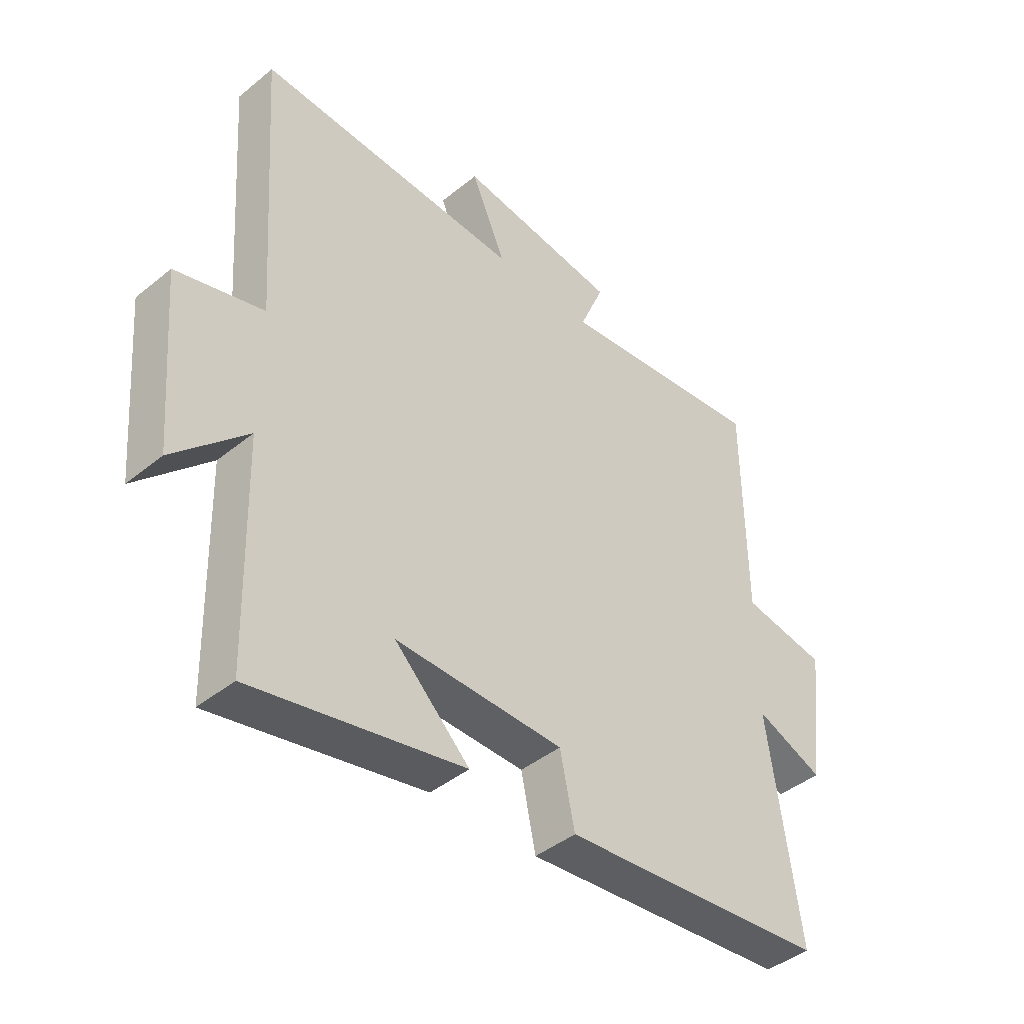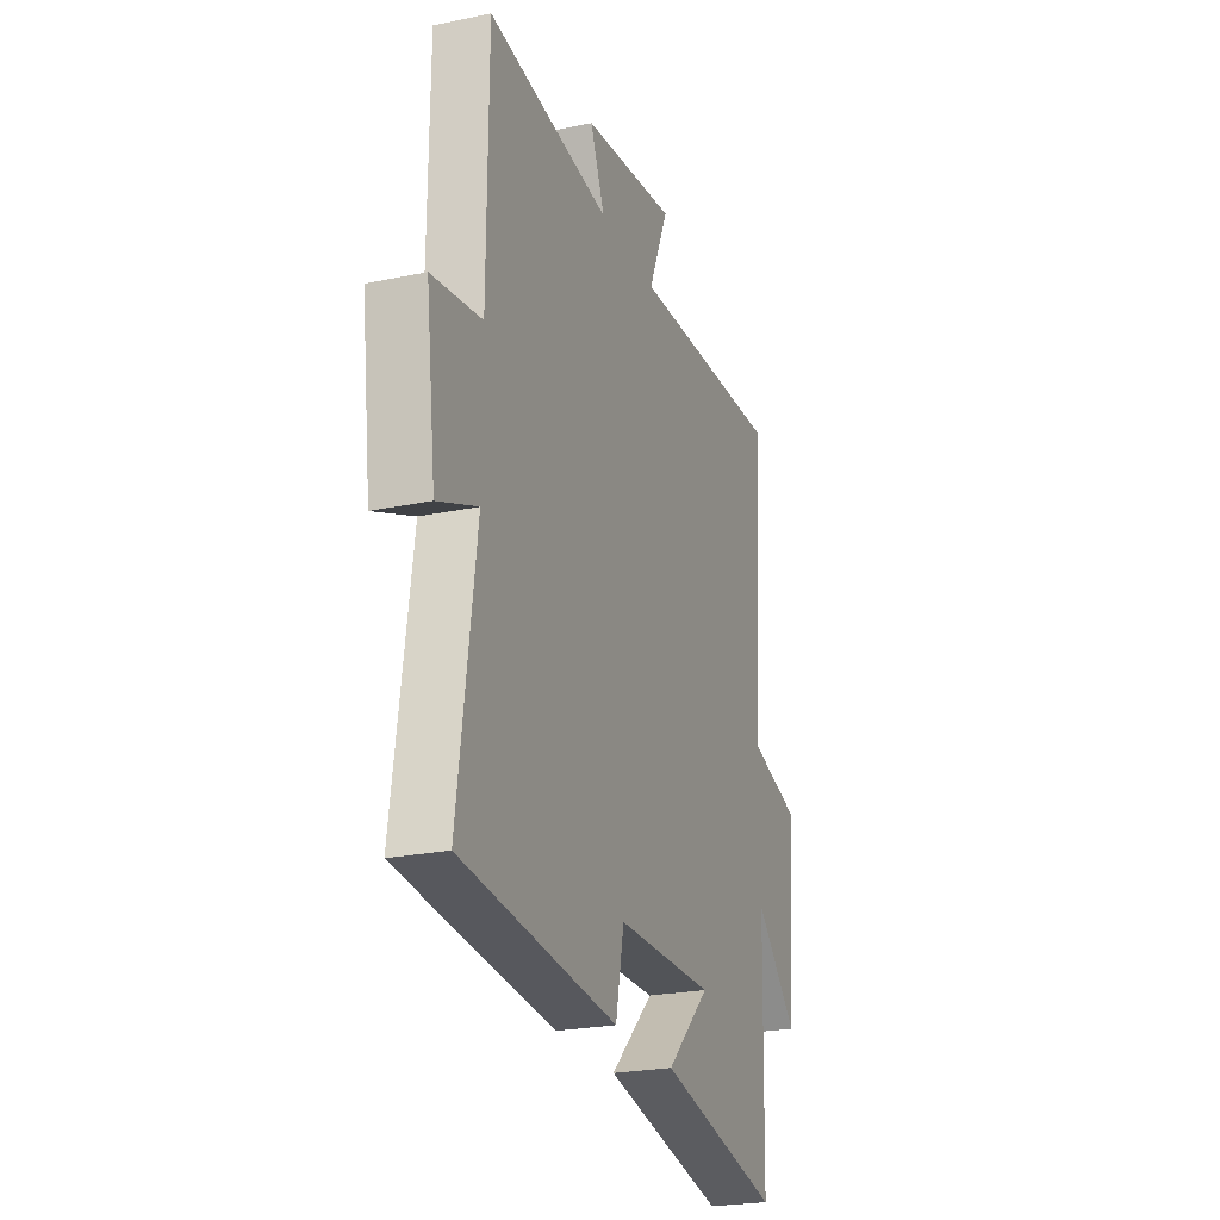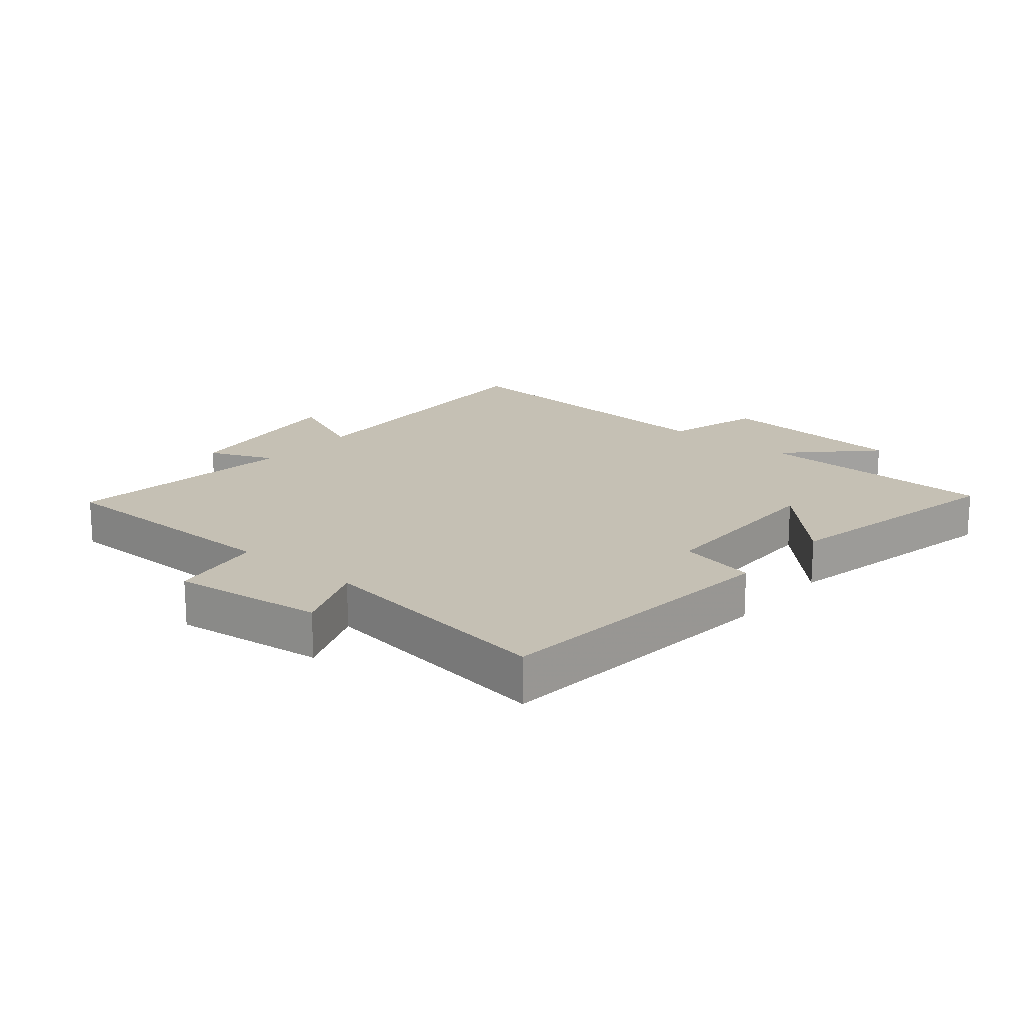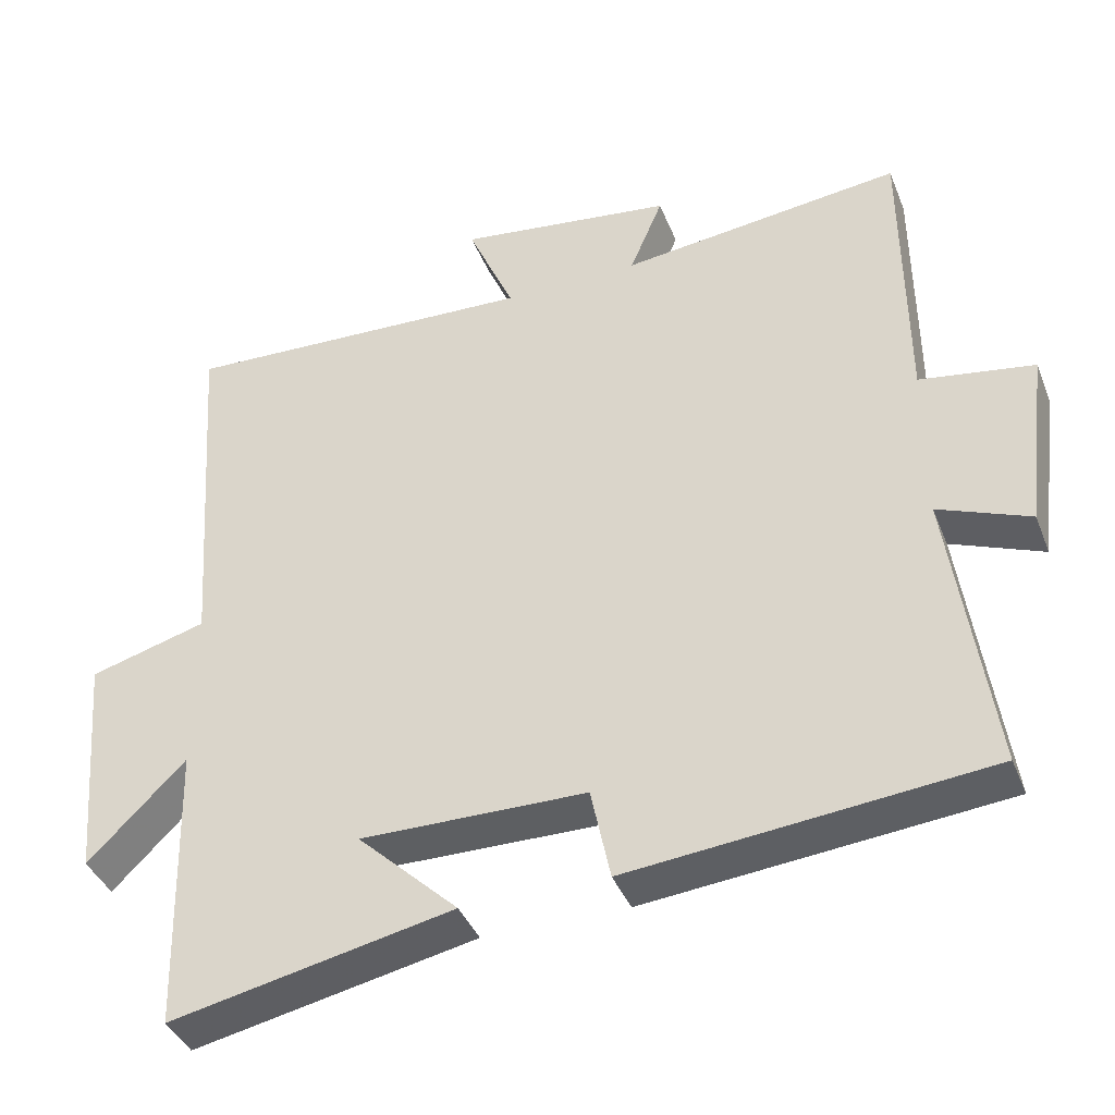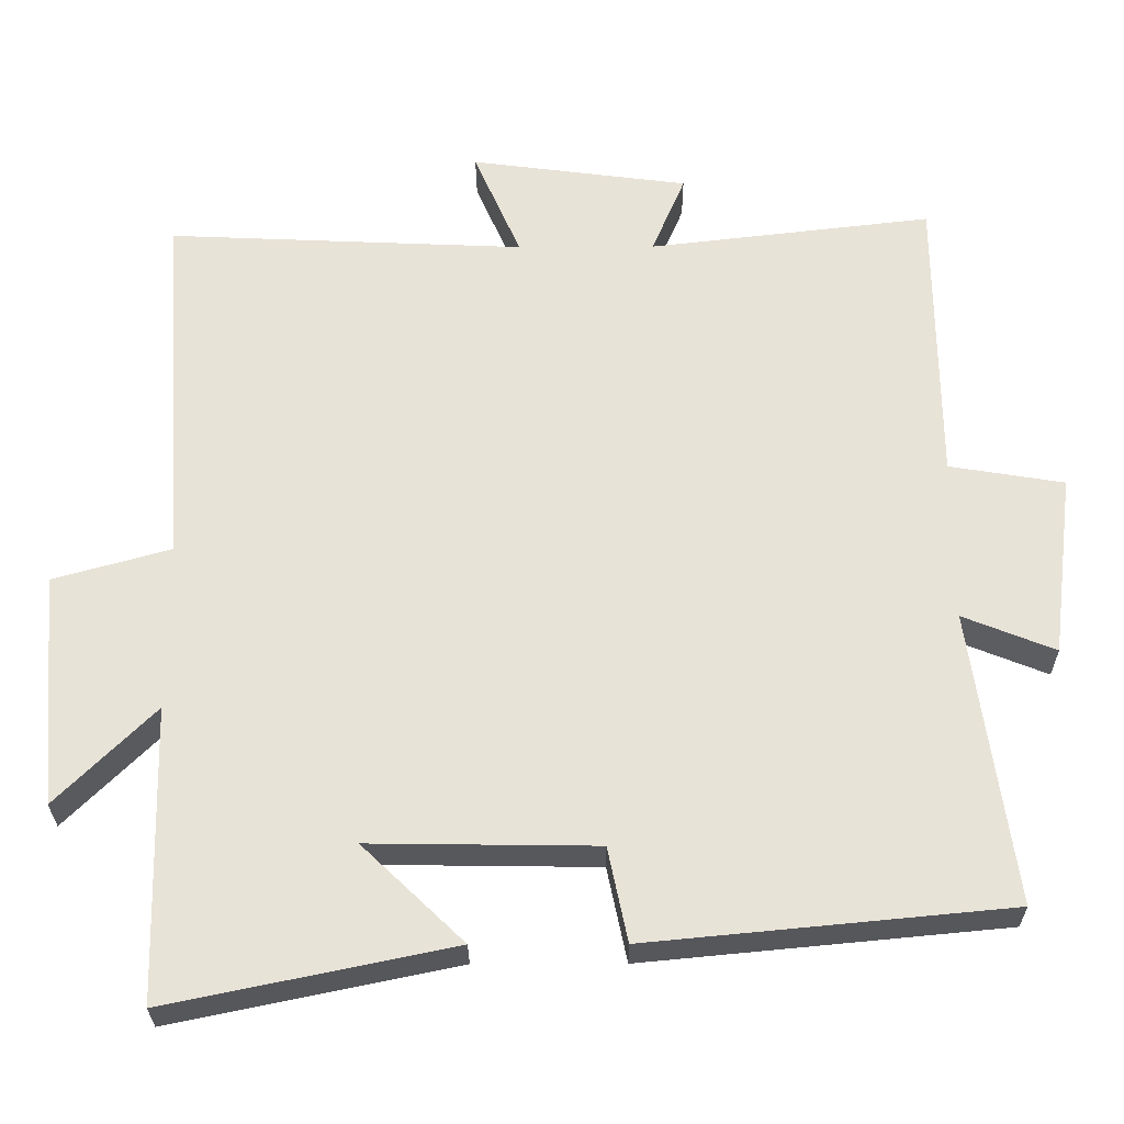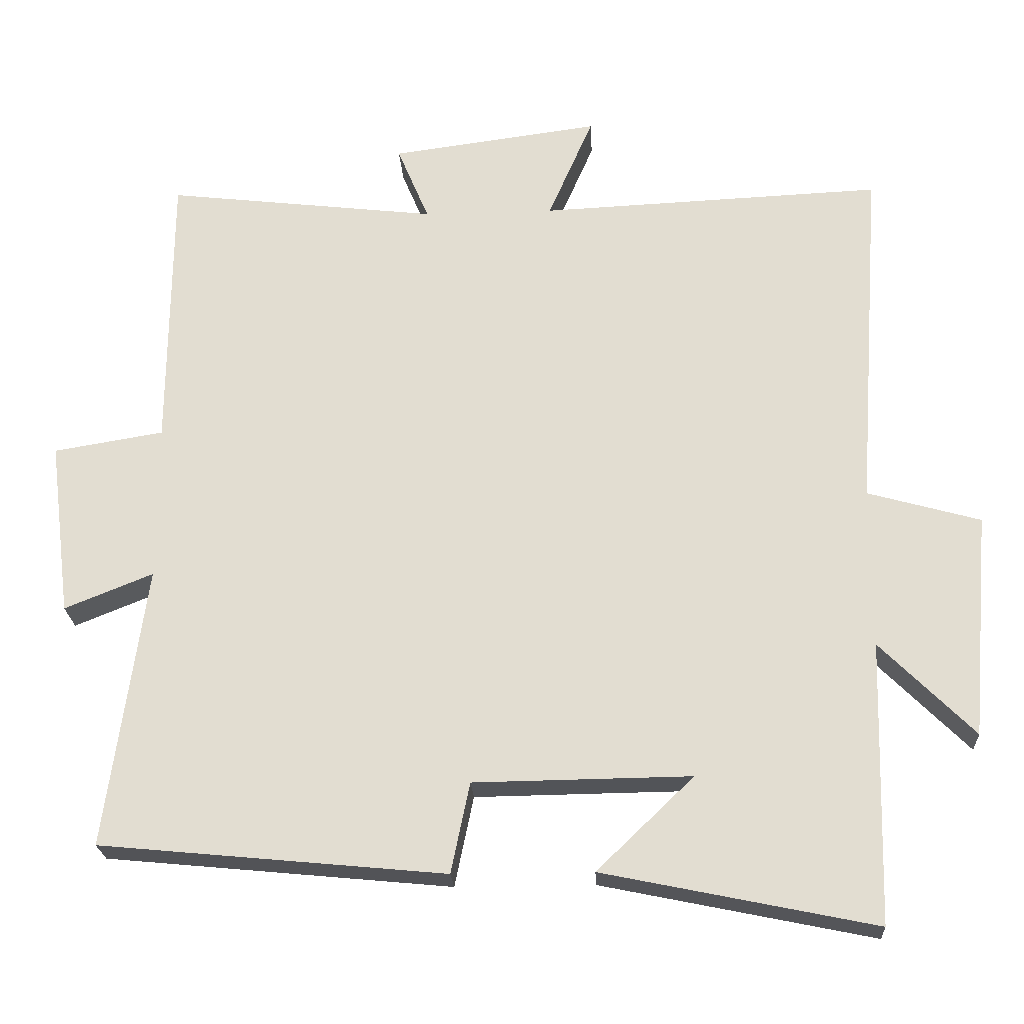
<metadata>
{"format":"obj","ext":"obj","renderer":"f3d","projection":"perspective","resolution":1024,"background":"white","views":[{"elev":-42.9,"azim":-46.0,"up":"+Z"},{"elev":-23.7,"azim":109.3,"up":"+Z"},{"elev":18.2,"azim":130.0,"up":"+Y"},{"elev":-39.9,"azim":20.5,"up":"+Z"},{"elev":-27.9,"azim":0.4,"up":"+Z"},{"elev":-22.8,"azim":-176.9,"up":"+Z"}]}
</metadata>
<code>
v -0.49 0.07 -0.578
v -0.5 0.07 -0.189
v -0.63 0.07 -0.319
v -0.656 0.07 -0.009
v -0.5 0.07 0.035
v -0.534 0.07 0.521
v -0.06 0.07 0.5
v -0.122 0.07 0.643
v 0.166 0.07 0.605
v 0.122 0.07 0.5
v 0.497 0.07 0.544
v 0.5 0.07 0.153
v 0.652 0.07 0.128
v 0.622 0.07 -0.114
v 0.5 0.07 -0.065
v 0.555 0.07 -0.454
v 0.078 0.07 -0.5
v 0.052 0.07 -0.375
v -0.248 0.07 -0.371
v -0.114 0.07 -0.5
v -0.49 0 -0.578
v -0.5 0 -0.189
v -0.63 0 -0.319
v -0.656 0 -0.009
v -0.5 0 0.035
v -0.534 0 0.521
v -0.06 0 0.5
v -0.122 0 0.643
v 0.166 0 0.605
v 0.122 0 0.5
v 0.497 0 0.544
v 0.5 0 0.153
v 0.652 0 0.128
v 0.622 0 -0.114
v 0.5 0 -0.065
v 0.555 0 -0.454
v 0.078 0 -0.5
v 0.052 0 -0.375
v -0.248 0 -0.371
v -0.114 0 -0.5
f 19 20 1 2
f 18 19 2
f 15 16 17 18
f 15 18 2
f 12 13 14 15
f 10 11 12 15
f 10 15 2
f 7 8 9 10
f 7 10 2 3
f 5 6 7
f 5 7 3
f 3 4 5
f 22 21 40 39
f 22 39 38
f 38 37 36 35
f 22 38 35
f 35 34 33 32
f 35 32 31 30
f 22 35 30
f 30 29 28 27
f 23 22 30 27
f 27 26 25
f 23 27 25
f 25 24 23
f 1 21 22 2
f 2 22 23 3
f 3 23 24 4
f 4 24 25 5
f 5 25 26 6
f 6 26 27 7
f 7 27 28 8
f 8 28 29 9
f 9 29 30 10
f 10 30 31 11
f 11 31 32 12
f 12 32 33 13
f 13 33 34 14
f 14 34 35 15
f 15 35 36 16
f 16 36 37 17
f 17 37 38 18
f 18 38 39 19
f 19 39 40 20
f 20 40 21 1

</code>
